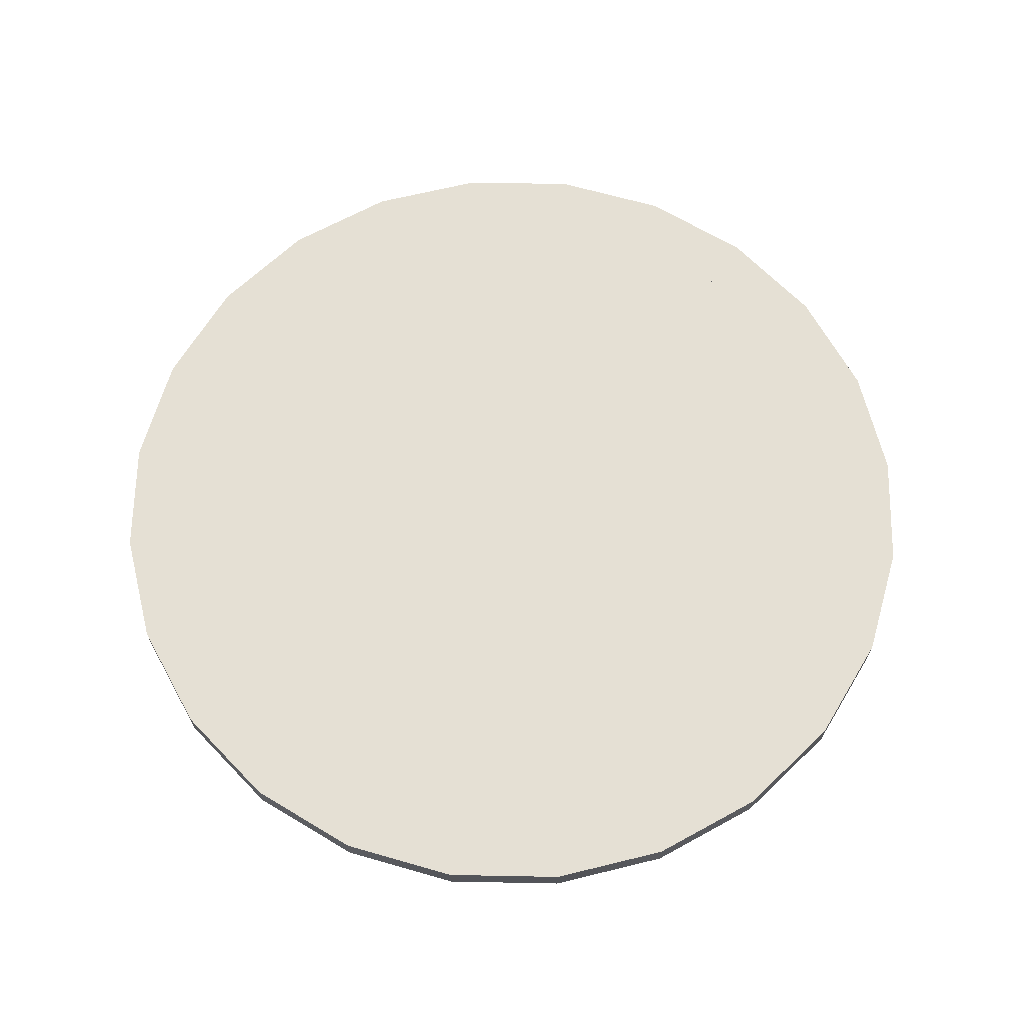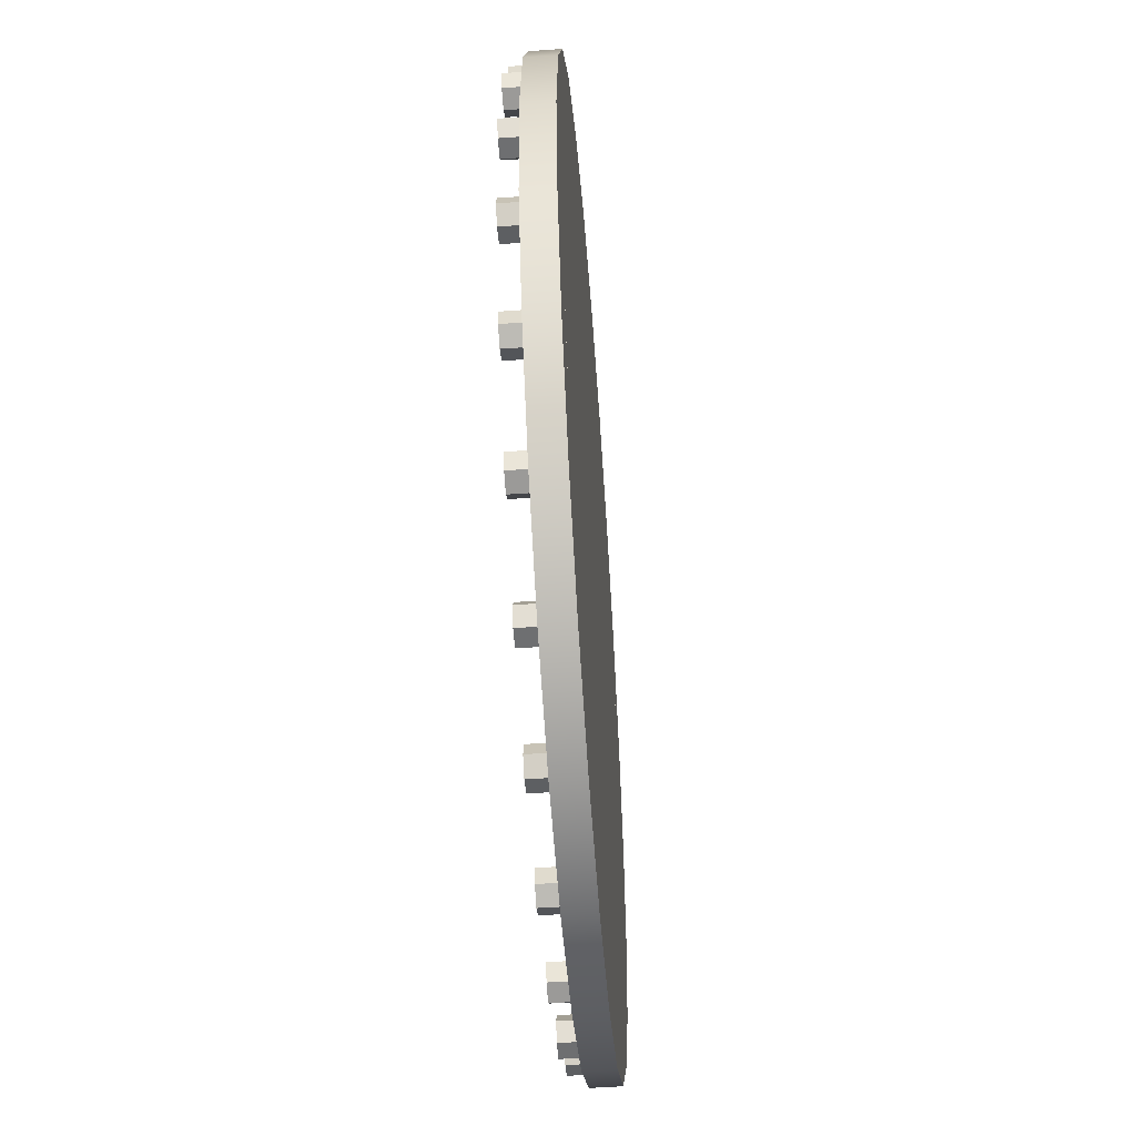
<metadata>
{"format":"obj","ext":"obj","renderer":"f3d","projection":"perspective","resolution":1024,"background":"white","views":[{"elev":65.9,"azim":-156.4,"up":"+Z"},{"elev":-54.6,"azim":-85.8,"up":"+Y"}]}
</metadata>
<code>
o IntaminBlitzSpine_2_StartCap
v 0 -0.98 -0.02
v -0.06902 -0.9891 -0.02
v -0.1333 -1.016 -0.02
v -0.1886 -1.058 -0.02
v -0.2309 -1.113 -0.02
v -0.2576 -1.178 -0.02
v -0.2667 -1.247 -0.02
v -0.2576 -1.316 -0.02
v -0.2309 -1.38 -0.02
v -0.1886 -1.435 -0.02
v -0.1333 -1.478 -0.02
v -0.06902 -1.504 -0.02
v 0 -1.513 -0.02
v 0.06902 -1.504 -0.02
v 0.1333 -1.478 -0.02
v 0.1886 -1.435 -0.02
v 0.2309 -1.38 -0.02
v 0.2576 -1.316 -0.02
v 0.2667 -1.247 -0.02
v 0.2576 -1.178 -0.02
v 0.2309 -1.113 -0.02
v 0.1886 -1.058 -0.02
v 0.1333 -1.016 -0.02
v 0.06902 -0.9891 -0.02
v -0.07937 -0.9504 -0.02
v 0 -0.94 -0.02
v -0.1533 -0.9811 -0.02
v -0.2168 -1.03 -0.02
v -0.2656 -1.093 -0.02
v -0.2962 -1.167 -0.02
v -0.3067 -1.247 -0.02
v -0.2962 -1.326 -0.02
v -0.2656 -1.4 -0.02
v -0.2168 -1.464 -0.02
v -0.1533 -1.512 -0.02
v -0.07937 -1.543 -0.02
v 0 -1.553 -0.02
v 0.07937 -1.543 -0.02
v 0.1533 -1.512 -0.02
v 0.2168 -1.464 -0.02
v 0.2656 -1.4 -0.02
v 0.2962 -1.326 -0.02
v 0.3067 -1.247 -0.02
v 0.2962 -1.167 -0.02
v 0.2656 -1.093 -0.02
v 0.2168 -1.03 -0.02
v 0.1533 -0.9811 -0.02
v 0.07937 -0.9504 -0.02
v -0.07937 -0.9504 2e-06
v 0 -0.94 2e-06
v -0.1533 -0.9811 2e-06
v -0.2168 -1.03 2e-06
v -0.2656 -1.093 2e-06
v -0.2962 -1.167 2e-06
v -0.3067 -1.247 2e-06
v -0.2962 -1.326 2e-06
v -0.2656 -1.4 2e-06
v -0.2168 -1.464 2e-06
v -0.1533 -1.512 2e-06
v -0.07937 -1.543 2e-06
v 0 -1.553 2e-06
v 0.07937 -1.543 2e-06
v 0.1533 -1.512 2e-06
v 0.2168 -1.464 2e-06
v 0.2656 -1.4 2e-06
v 0.2962 -1.326 2e-06
v 0.3067 -1.247 2e-06
v 0.2962 -1.167 2e-06
v 0.2656 -1.093 2e-06
v 0.2168 -1.03 2e-06
v 0.1533 -0.9811 2e-06
v 0.07937 -0.9504 2e-06
v 0 -1.521 -0.02
v 0 -1.521 -0.0325
v 0 -0.9483 -0.0325
v 0 -0.9483 -0.02
v -0.01083 -0.9546 -0.0325
v -0.01083 -0.9546 -0.02
v -0.01083 -0.9671 -0.0325
v -0.01083 -0.9671 -0.02
v 0 -0.9733 -0.0325
v 0 -0.9733 -0.02
v 0.01083 -0.9671 -0.0325
v 0.01083 -0.9671 -0.02
v 0.01083 -0.9546 -0.0325
v 0.01083 -0.9546 -0.02
v -0.01083 -1.527 -0.0325
v -0.01083 -1.527 -0.02
v -0.01083 -1.54 -0.0325
v -0.01083 -1.54 -0.02
v 0 -1.546 -0.0325
v 0 -1.546 -0.02
v 0.01083 -1.54 -0.0325
v 0.01083 -1.54 -0.02
v 0.01083 -1.527 -0.0325
v 0.01083 -1.527 -0.02
v -0.2737 -1.247 -0.02
v -0.2737 -1.247 -0.0325
v 0.2988 -1.247 -0.0325
v 0.2988 -1.247 -0.02
v 0.2925 -1.236 -0.0325
v 0.2925 -1.236 -0.02
v 0.28 -1.236 -0.0325
v 0.28 -1.236 -0.02
v 0.2737 -1.247 -0.0325
v 0.2737 -1.247 -0.02
v 0.28 -1.258 -0.0325
v 0.28 -1.258 -0.02
v 0.2925 -1.258 -0.0325
v 0.2925 -1.258 -0.02
v -0.28 -1.236 -0.0325
v -0.28 -1.236 -0.02
v -0.2925 -1.236 -0.0325
v -0.2925 -1.236 -0.02
v -0.2988 -1.247 -0.0325
v -0.2988 -1.247 -0.02
v -0.2925 -1.258 -0.0325
v -0.2925 -1.258 -0.02
v -0.28 -1.258 -0.0325
v -0.28 -1.258 -0.02
v -0.07085 -1.512 -0.02
v -0.07085 -1.512 -0.0325
v 0.07732 -0.9585 -0.0325
v 0.07732 -0.9585 -0.02
v 0.06525 -0.9617 -0.0325
v 0.06525 -0.9617 -0.02
v 0.06201 -0.9738 -0.0325
v 0.06201 -0.9738 -0.02
v 0.07085 -0.9827 -0.0325
v 0.07085 -0.9827 -0.02
v 0.08293 -0.9794 -0.0325
v 0.08293 -0.9794 -0.02
v 0.08616 -0.9674 -0.0325
v 0.08616 -0.9674 -0.02
v -0.08293 -1.515 -0.0325
v -0.08293 -1.515 -0.02
v -0.08616 -1.527 -0.0325
v -0.08616 -1.527 -0.02
v -0.07732 -1.536 -0.0325
v -0.07732 -1.536 -0.02
v -0.06525 -1.532 -0.0325
v -0.06525 -1.532 -0.02
v -0.06201 -1.52 -0.0325
v -0.06201 -1.52 -0.02
v -0.2644 -1.176 -0.02
v -0.2644 -1.176 -0.0325
v 0.2886 -1.324 -0.0325
v 0.2886 -1.324 -0.02
v 0.2853 -1.312 -0.0325
v 0.2853 -1.312 -0.02
v 0.2733 -1.309 -0.0325
v 0.2733 -1.309 -0.02
v 0.2644 -1.318 -0.0325
v 0.2644 -1.318 -0.02
v 0.2677 -1.33 -0.0325
v 0.2677 -1.33 -0.02
v 0.2797 -1.333 -0.0325
v 0.2797 -1.333 -0.02
v -0.2677 -1.164 -0.0325
v -0.2677 -1.164 -0.02
v -0.2797 -1.161 -0.0325
v -0.2797 -1.161 -0.02
v -0.2886 -1.17 -0.0325
v -0.2886 -1.17 -0.02
v -0.2853 -1.182 -0.0325
v -0.2853 -1.182 -0.02
v -0.2733 -1.185 -0.0325
v -0.2733 -1.185 -0.02
v -0.1369 -1.484 -0.02
v -0.1369 -1.484 -0.0325
v 0.1494 -0.9884 -0.0325
v 0.1494 -0.9884 -0.02
v 0.1369 -0.9884 -0.0325
v 0.1369 -0.9884 -0.02
v 0.1306 -0.9992 -0.0325
v 0.1306 -0.9992 -0.02
v 0.1369 -1.01 -0.0325
v 0.1369 -1.01 -0.02
v 0.1494 -1.01 -0.0325
v 0.1494 -1.01 -0.02
v 0.1556 -0.9992 -0.0325
v 0.1556 -0.9992 -0.02
v -0.1494 -1.484 -0.0325
v -0.1494 -1.484 -0.02
v -0.1556 -1.495 -0.0325
v -0.1556 -1.495 -0.02
v -0.1494 -1.506 -0.0325
v -0.1494 -1.506 -0.02
v -0.1369 -1.506 -0.0325
v -0.1369 -1.506 -0.02
v -0.1306 -1.495 -0.0325
v -0.1306 -1.495 -0.02
v -0.2371 -1.11 -0.02
v -0.2371 -1.11 -0.0325
v 0.2587 -1.396 -0.0325
v 0.2587 -1.396 -0.02
v 0.2587 -1.384 -0.0325
v 0.2587 -1.384 -0.02
v 0.2479 -1.378 -0.0325
v 0.2479 -1.378 -0.02
v 0.2371 -1.384 -0.0325
v 0.2371 -1.384 -0.02
v 0.2371 -1.396 -0.0325
v 0.2371 -1.396 -0.02
v 0.2479 -1.403 -0.0325
v 0.2479 -1.403 -0.02
v -0.2371 -1.098 -0.0325
v -0.2371 -1.098 -0.02
v -0.2479 -1.091 -0.0325
v -0.2479 -1.091 -0.02
v -0.2587 -1.098 -0.0325
v -0.2587 -1.098 -0.02
v -0.2587 -1.11 -0.0325
v -0.2587 -1.11 -0.02
v -0.2479 -1.116 -0.0325
v -0.2479 -1.116 -0.02
v -0.1936 -1.441 -0.02
v -0.1936 -1.441 -0.0325
v 0.2112 -1.036 -0.0325
v 0.2112 -1.036 -0.02
v 0.1992 -1.033 -0.0325
v 0.1992 -1.033 -0.02
v 0.1903 -1.041 -0.0325
v 0.1903 -1.041 -0.02
v 0.1936 -1.054 -0.0325
v 0.1936 -1.054 -0.02
v 0.2056 -1.057 -0.0325
v 0.2056 -1.057 -0.02
v 0.2145 -1.048 -0.0325
v 0.2145 -1.048 -0.02
v -0.2056 -1.437 -0.0325
v -0.2056 -1.437 -0.02
v -0.2145 -1.446 -0.0325
v -0.2145 -1.446 -0.02
v -0.2112 -1.458 -0.0325
v -0.2112 -1.458 -0.02
v -0.1992 -1.462 -0.0325
v -0.1992 -1.462 -0.02
v -0.1903 -1.453 -0.0325
v -0.1903 -1.453 -0.02
v -0.1936 -1.054 -0.02
v -0.1936 -1.054 -0.0325
v 0.2112 -1.458 -0.0325
v 0.2112 -1.458 -0.02
v 0.2145 -1.446 -0.0325
v 0.2145 -1.446 -0.02
v 0.2056 -1.437 -0.0325
v 0.2056 -1.437 -0.02
v 0.1936 -1.441 -0.0325
v 0.1936 -1.441 -0.02
v 0.1903 -1.453 -0.0325
v 0.1903 -1.453 -0.02
v 0.1992 -1.462 -0.0325
v 0.1992 -1.462 -0.02
v -0.1903 -1.041 -0.0325
v -0.1903 -1.041 -0.02
v -0.1992 -1.033 -0.0325
v -0.1992 -1.033 -0.02
v -0.2112 -1.036 -0.0325
v -0.2112 -1.036 -0.02
v -0.2145 -1.048 -0.0325
v -0.2145 -1.048 -0.02
v -0.2056 -1.057 -0.0325
v -0.2056 -1.057 -0.02
v -0.2371 -1.384 -0.02
v -0.2371 -1.384 -0.0325
v 0.2587 -1.098 -0.0325
v 0.2587 -1.098 -0.02
v 0.2479 -1.091 -0.0325
v 0.2479 -1.091 -0.02
v 0.2371 -1.098 -0.0325
v 0.2371 -1.098 -0.02
v 0.2371 -1.11 -0.0325
v 0.2371 -1.11 -0.02
v 0.2479 -1.116 -0.0325
v 0.2479 -1.116 -0.02
v 0.2587 -1.11 -0.0325
v 0.2587 -1.11 -0.02
v -0.2479 -1.378 -0.0325
v -0.2479 -1.378 -0.02
v -0.2587 -1.384 -0.0325
v -0.2587 -1.384 -0.02
v -0.2587 -1.396 -0.0325
v -0.2587 -1.396 -0.02
v -0.2479 -1.403 -0.0325
v -0.2479 -1.403 -0.02
v -0.2371 -1.396 -0.0325
v -0.2371 -1.396 -0.02
v -0.1369 -1.01 -0.02
v -0.1369 -1.01 -0.0325
v 0.1494 -1.506 -0.0325
v 0.1494 -1.506 -0.02
v 0.1556 -1.495 -0.0325
v 0.1556 -1.495 -0.02
v 0.1494 -1.484 -0.0325
v 0.1494 -1.484 -0.02
v 0.1369 -1.484 -0.0325
v 0.1369 -1.484 -0.02
v 0.1306 -1.495 -0.0325
v 0.1306 -1.495 -0.02
v 0.1369 -1.506 -0.0325
v 0.1369 -1.506 -0.02
v -0.1306 -0.9992 -0.0325
v -0.1306 -0.9992 -0.02
v -0.1369 -0.9884 -0.0325
v -0.1369 -0.9884 -0.02
v -0.1494 -0.9884 -0.0325
v -0.1494 -0.9884 -0.02
v -0.1556 -0.9992 -0.0325
v -0.1556 -0.9992 -0.02
v -0.1494 -1.01 -0.0325
v -0.1494 -1.01 -0.02
v -0.2644 -1.318 -0.02
v -0.2644 -1.318 -0.0325
v 0.2886 -1.17 -0.0325
v 0.2886 -1.17 -0.02
v 0.2797 -1.161 -0.0325
v 0.2797 -1.161 -0.02
v 0.2677 -1.164 -0.0325
v 0.2677 -1.164 -0.02
v 0.2644 -1.176 -0.0325
v 0.2644 -1.176 -0.02
v 0.2733 -1.185 -0.0325
v 0.2733 -1.185 -0.02
v 0.2853 -1.182 -0.0325
v 0.2853 -1.182 -0.02
v -0.2733 -1.309 -0.0325
v -0.2733 -1.309 -0.02
v -0.2853 -1.312 -0.0325
v -0.2853 -1.312 -0.02
v -0.2886 -1.324 -0.0325
v -0.2886 -1.324 -0.02
v -0.2797 -1.333 -0.0325
v -0.2797 -1.333 -0.02
v -0.2677 -1.33 -0.0325
v -0.2677 -1.33 -0.02
v -0.07085 -0.9827 -0.02
v -0.07085 -0.9827 -0.0325
v 0.07732 -1.536 -0.0325
v 0.07732 -1.536 -0.02
v 0.08616 -1.527 -0.0325
v 0.08616 -1.527 -0.02
v 0.08293 -1.515 -0.0325
v 0.08293 -1.515 -0.02
v 0.07085 -1.512 -0.0325
v 0.07085 -1.512 -0.02
v 0.06201 -1.52 -0.0325
v 0.06201 -1.52 -0.02
v 0.06525 -1.532 -0.0325
v 0.06525 -1.532 -0.02
v -0.06201 -0.9738 -0.0325
v -0.06201 -0.9738 -0.02
v -0.06525 -0.9617 -0.0325
v -0.06525 -0.9617 -0.02
v -0.07732 -0.9585 -0.0325
v -0.07732 -0.9585 -0.02
v -0.08616 -0.9674 -0.0325
v -0.08616 -0.9674 -0.02
v -0.08293 -0.9794 -0.0325
v -0.08293 -0.9794 -0.02
v 0 -0.98 2e-06
v -0.06902 -0.9891 2e-06
v -0.1333 -1.016 2e-06
v -0.1886 -1.058 2e-06
v -0.2309 -1.113 2e-06
v -0.2576 -1.178 2e-06
v -0.2667 -1.247 2e-06
v -0.2576 -1.316 2e-06
v -0.2309 -1.38 2e-06
v -0.1886 -1.435 2e-06
v -0.1333 -1.478 2e-06
v -0.06902 -1.504 2e-06
v 0 -1.513 2e-06
v 0.06902 -1.504 2e-06
v 0.1333 -1.478 2e-06
v 0.1886 -1.435 2e-06
v 0.2309 -1.38 2e-06
v 0.2576 -1.316 2e-06
v 0.2667 -1.247 2e-06
v 0.2576 -1.178 2e-06
v 0.2309 -1.113 2e-06
v 0.1886 -1.058 2e-06
v 0.1333 -1.016 2e-06
v 0.06902 -0.9891 2e-06
f 3 25 2
f 36 11 12
f 21 44 20
f 32 7 8
f 17 40 16
f 4 27 3
f 13 36 12
f 46 21 22
f 9 32 8
f 42 17 18
f 5 28 4
f 38 13 14
f 47 22 23
f 34 9 10
f 19 42 18
f 30 5 6
f 15 38 14
f 48 23 24
f 25 1 2
f 35 10 11
f 44 19 20
f 7 30 6
f 16 39 15
f 1 48 24
f 59 34 35
f 63 38 39
f 52 27 28
f 67 42 43
f 56 31 32
f 71 46 47
f 60 35 36
f 64 39 40
f 53 28 29
f 68 43 44
f 33 56 32
f 72 47 48
f 61 36 37
f 25 50 26
f 65 40 41
f 30 53 29
f 69 44 45
f 58 33 34
f 50 48 26
f 62 37 38
f 51 25 27
f 42 65 41
f 55 30 31
f 70 45 46
f 57 65 50
f 101 100 99
f 90 94 73
f 77 76 75
f 117 116 115
f 93 92 91
f 79 78 77
f 95 91 87
f 91 90 89
f 81 80 79
f 74 96 95
f 89 88 87
f 83 82 81
f 80 84 76
f 87 73 74
f 85 84 83
f 114 118 97
f 95 94 93
f 75 86 85
f 85 81 77
f 103 102 101
f 119 115 111
f 115 114 113
f 105 104 103
f 98 120 119
f 113 112 111
f 107 106 105
f 104 108 100
f 111 97 98
f 109 108 107
f 119 118 117
f 99 110 109
f 109 105 101
f 149 148 147
f 138 142 121
f 125 124 123
f 165 164 163
f 141 140 139
f 127 126 125
f 143 139 135
f 139 138 137
f 129 128 127
f 122 144 143
f 137 136 135
f 131 130 129
f 128 132 124
f 135 121 122
f 133 132 131
f 162 166 145
f 143 142 141
f 123 134 133
f 133 129 125
f 151 150 149
f 167 163 159
f 161 164 162
f 151 154 152
f 146 168 167
f 159 162 160
f 155 154 153
f 152 156 148
f 159 145 146
f 157 156 155
f 167 166 165
f 147 158 157
f 157 153 149
f 197 196 195
f 186 190 169
f 173 172 171
f 213 212 211
f 189 188 187
f 175 174 173
f 191 187 183
f 187 186 185
f 177 176 175
f 170 192 191
f 185 184 183
f 179 178 177
f 176 180 172
f 183 169 170
f 181 180 179
f 210 214 193
f 191 190 189
f 171 182 181
f 181 177 173
f 199 198 197
f 215 211 207
f 211 210 209
f 201 200 199
f 194 216 215
f 209 208 207
f 203 202 201
f 200 204 196
f 207 193 194
f 205 204 203
f 215 214 213
f 195 206 205
f 205 201 197
f 245 244 243
f 234 238 217
f 221 220 219
f 261 260 259
f 235 238 236
f 223 222 221
f 239 235 231
f 233 236 234
f 223 226 224
f 218 240 239
f 233 232 231
f 225 228 226
f 224 228 220
f 231 217 218
f 227 230 228
f 258 262 241
f 237 240 238
f 219 230 229
f 229 225 221
f 245 248 246
f 263 259 255
f 259 258 257
f 249 248 247
f 263 241 264
f 257 256 255
f 251 250 249
f 248 252 244
f 242 256 241
f 251 254 252
f 261 264 262
f 253 244 254
f 253 249 245
f 293 292 291
f 282 286 265
f 269 268 267
f 309 308 307
f 285 284 283
f 271 270 269
f 287 283 279
f 283 282 281
f 273 272 271
f 266 288 287
f 281 280 279
f 275 274 273
f 272 276 268
f 279 265 266
f 277 276 275
f 306 310 289
f 287 286 285
f 267 278 277
f 277 273 269
f 295 294 293
f 311 307 303
f 307 306 305
f 297 296 295
f 290 312 311
f 303 306 304
f 297 300 298
f 296 300 292
f 303 289 290
f 301 300 299
f 311 310 309
f 291 302 301
f 301 297 293
f 341 340 339
f 330 334 313
f 317 316 315
f 357 356 355
f 333 332 331
f 317 320 318
f 335 331 327
f 331 330 329
f 321 320 319
f 314 336 335
f 327 330 328
f 323 322 321
f 320 324 316
f 314 328 313
f 325 324 323
f 354 358 337
f 335 334 333
f 315 326 325
f 325 321 317
f 343 342 341
f 359 355 351
f 355 354 353
f 345 344 343
f 338 360 359
f 353 352 351
f 347 346 345
f 344 348 340
f 351 337 338
f 349 348 347
f 359 358 357
f 339 350 349
f 349 345 341
f 7 368 8
f 1 362 2
f 11 372 12
f 5 366 6
f 2 363 3
f 4 365 5
f 15 376 16
f 9 370 10
f 6 367 7
f 8 369 9
f 19 380 20
f 13 374 14
f 10 371 11
f 12 373 13
f 17 378 18
f 14 375 15
f 16 377 17
f 23 384 24
f 21 382 22
f 18 379 19
f 20 381 21
f 3 364 4
f 24 361 1
f 22 383 23
f 378 370 362
f 3 27 25
f 36 35 11
f 21 45 44
f 32 31 7
f 17 41 40
f 4 28 27
f 13 37 36
f 46 45 21
f 9 33 32
f 42 41 17
f 5 29 28
f 38 37 13
f 47 46 22
f 34 33 9
f 19 43 42
f 30 29 5
f 15 39 38
f 48 47 23
f 25 26 1
f 35 34 10
f 44 43 19
f 7 31 30
f 16 40 39
f 1 26 48
f 59 58 34
f 63 62 38
f 52 51 27
f 67 66 42
f 56 55 31
f 71 70 46
f 60 59 35
f 64 63 39
f 53 52 28
f 68 67 43
f 33 57 56
f 72 71 47
f 61 60 36
f 25 49 50
f 65 64 40
f 30 54 53
f 69 68 44
f 58 57 33
f 50 72 48
f 62 61 37
f 51 49 25
f 42 66 65
f 55 54 30
f 70 69 45
f 50 49 51
f 51 52 53
f 53 54 55
f 55 56 57
f 57 58 59
f 59 60 61
f 61 62 63
f 63 64 65
f 65 66 67
f 67 68 69
f 69 70 71
f 71 72 50
f 50 51 53
f 53 55 57
f 57 59 61
f 61 63 65
f 65 67 69
f 69 71 50
f 50 53 57
f 57 61 65
f 65 69 50
f 101 102 100
f 73 88 90
f 90 92 94
f 94 96 73
f 77 78 76
f 117 118 116
f 93 94 92
f 79 80 78
f 87 74 95
f 95 93 91
f 91 89 87
f 91 92 90
f 81 82 80
f 74 73 96
f 89 90 88
f 83 84 82
f 76 78 80
f 80 82 84
f 84 86 76
f 87 88 73
f 85 86 84
f 97 112 114
f 114 116 118
f 118 120 97
f 95 96 94
f 75 76 86
f 77 75 85
f 85 83 81
f 81 79 77
f 103 104 102
f 111 98 119
f 119 117 115
f 115 113 111
f 115 116 114
f 105 106 104
f 98 97 120
f 113 114 112
f 107 108 106
f 100 102 104
f 104 106 108
f 108 110 100
f 111 112 97
f 109 110 108
f 119 120 118
f 99 100 110
f 101 99 109
f 109 107 105
f 105 103 101
f 149 150 148
f 121 136 138
f 138 140 142
f 142 144 121
f 125 126 124
f 165 166 164
f 141 142 140
f 127 128 126
f 135 122 143
f 143 141 139
f 139 137 135
f 139 140 138
f 129 130 128
f 122 121 144
f 137 138 136
f 131 132 130
f 124 126 128
f 128 130 132
f 132 134 124
f 135 136 121
f 133 134 132
f 145 160 162
f 162 164 166
f 166 168 145
f 143 144 142
f 123 124 134
f 125 123 133
f 133 131 129
f 129 127 125
f 151 152 150
f 159 146 167
f 167 165 163
f 163 161 159
f 161 163 164
f 151 153 154
f 146 145 168
f 159 161 162
f 155 156 154
f 148 150 152
f 152 154 156
f 156 158 148
f 159 160 145
f 157 158 156
f 167 168 166
f 147 148 158
f 149 147 157
f 157 155 153
f 153 151 149
f 197 198 196
f 169 184 186
f 186 188 190
f 190 192 169
f 173 174 172
f 213 214 212
f 189 190 188
f 175 176 174
f 183 170 191
f 191 189 187
f 187 185 183
f 187 188 186
f 177 178 176
f 170 169 192
f 185 186 184
f 179 180 178
f 172 174 176
f 176 178 180
f 180 182 172
f 183 184 169
f 181 182 180
f 193 208 210
f 210 212 214
f 214 216 193
f 191 192 190
f 171 172 182
f 173 171 181
f 181 179 177
f 177 175 173
f 199 200 198
f 207 194 215
f 215 213 211
f 211 209 207
f 211 212 210
f 201 202 200
f 194 193 216
f 209 210 208
f 203 204 202
f 196 198 200
f 200 202 204
f 204 206 196
f 207 208 193
f 205 206 204
f 215 216 214
f 195 196 206
f 197 195 205
f 205 203 201
f 201 199 197
f 245 246 244
f 217 232 234
f 234 236 238
f 238 240 217
f 221 222 220
f 261 262 260
f 235 237 238
f 223 224 222
f 231 218 239
f 239 237 235
f 235 233 231
f 233 235 236
f 223 225 226
f 218 217 240
f 233 234 232
f 225 227 228
f 220 222 224
f 224 226 228
f 228 230 220
f 231 232 217
f 227 229 230
f 241 256 258
f 258 260 262
f 262 264 241
f 237 239 240
f 219 220 230
f 221 219 229
f 229 227 225
f 225 223 221
f 245 247 248
f 255 242 263
f 263 261 259
f 259 257 255
f 259 260 258
f 249 250 248
f 263 242 241
f 257 258 256
f 251 252 250
f 244 246 248
f 248 250 252
f 252 254 244
f 242 255 256
f 251 253 254
f 261 263 264
f 253 243 244
f 245 243 253
f 253 251 249
f 249 247 245
f 293 294 292
f 265 280 282
f 282 284 286
f 286 288 265
f 269 270 268
f 309 310 308
f 285 286 284
f 271 272 270
f 279 266 287
f 287 285 283
f 283 281 279
f 283 284 282
f 273 274 272
f 266 265 288
f 281 282 280
f 275 276 274
f 268 270 272
f 272 274 276
f 276 278 268
f 279 280 265
f 277 278 276
f 289 304 306
f 306 308 310
f 310 312 289
f 287 288 286
f 267 268 278
f 269 267 277
f 277 275 273
f 273 271 269
f 295 296 294
f 303 290 311
f 311 309 307
f 307 305 303
f 307 308 306
f 297 298 296
f 290 289 312
f 303 305 306
f 297 299 300
f 292 294 296
f 296 298 300
f 300 302 292
f 303 304 289
f 301 302 300
f 311 312 310
f 291 292 302
f 293 291 301
f 301 299 297
f 297 295 293
f 341 342 340
f 313 328 330
f 330 332 334
f 334 336 313
f 317 318 316
f 357 358 356
f 333 334 332
f 317 319 320
f 327 314 335
f 335 333 331
f 331 329 327
f 331 332 330
f 321 322 320
f 314 313 336
f 327 329 330
f 323 324 322
f 316 318 320
f 320 322 324
f 324 326 316
f 314 327 328
f 325 326 324
f 337 352 354
f 354 356 358
f 358 360 337
f 335 336 334
f 315 316 326
f 317 315 325
f 325 323 321
f 321 319 317
f 343 344 342
f 351 338 359
f 359 357 355
f 355 353 351
f 355 356 354
f 345 346 344
f 338 337 360
f 353 354 352
f 347 348 346
f 340 342 344
f 344 346 348
f 348 350 340
f 351 352 337
f 349 350 348
f 359 360 358
f 339 340 350
f 341 339 349
f 349 347 345
f 345 343 341
f 7 367 368
f 1 361 362
f 11 371 372
f 5 365 366
f 2 362 363
f 4 364 365
f 15 375 376
f 9 369 370
f 6 366 367
f 8 368 369
f 19 379 380
f 13 373 374
f 10 370 371
f 12 372 373
f 17 377 378
f 14 374 375
f 16 376 377
f 23 383 384
f 21 381 382
f 18 378 379
f 20 380 381
f 3 363 364
f 24 384 361
f 22 382 383
f 362 361 384
f 384 383 382
f 382 381 380
f 380 379 378
f 378 377 376
f 376 375 374
f 374 373 372
f 372 371 370
f 370 369 368
f 368 367 366
f 366 365 364
f 364 363 362
f 362 384 382
f 382 380 378
f 378 376 374
f 374 372 370
f 370 368 366
f 366 364 362
f 362 382 378
f 378 374 370
f 370 366 362

</code>
